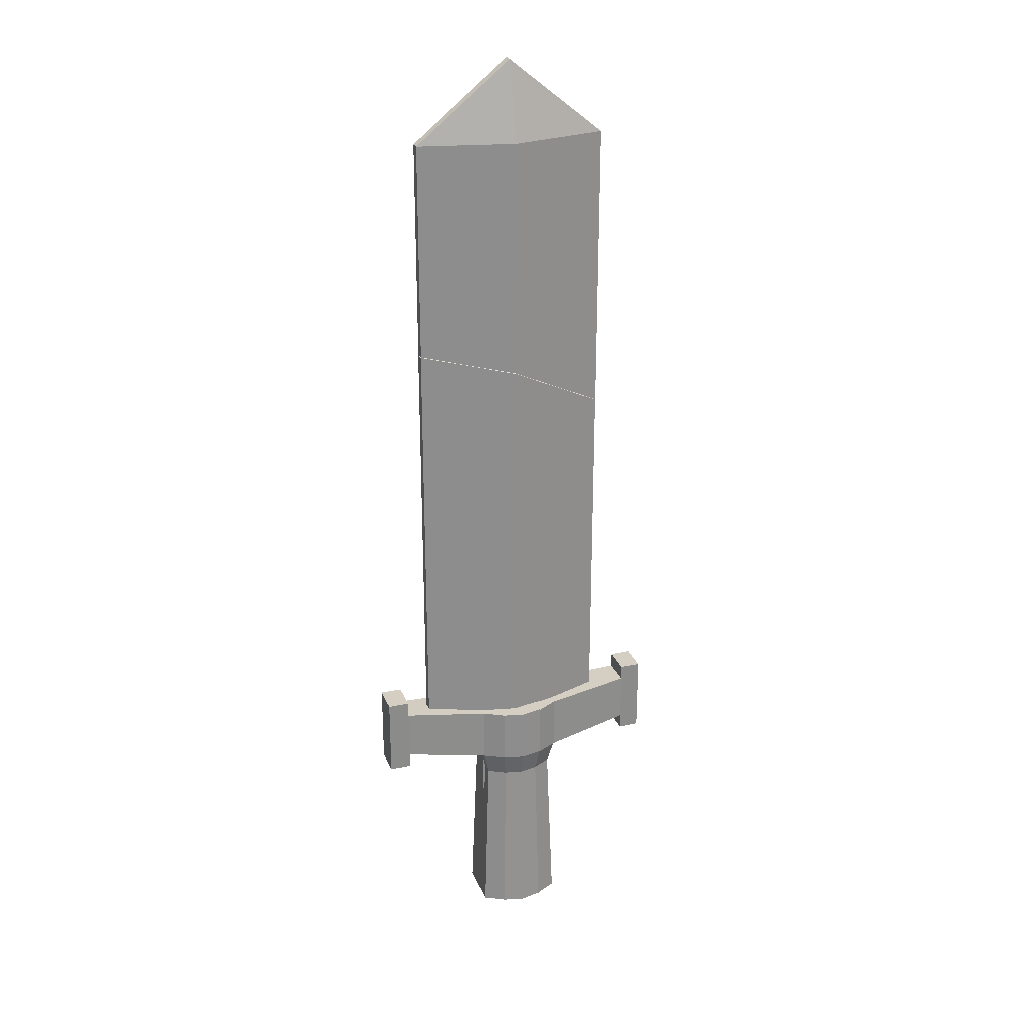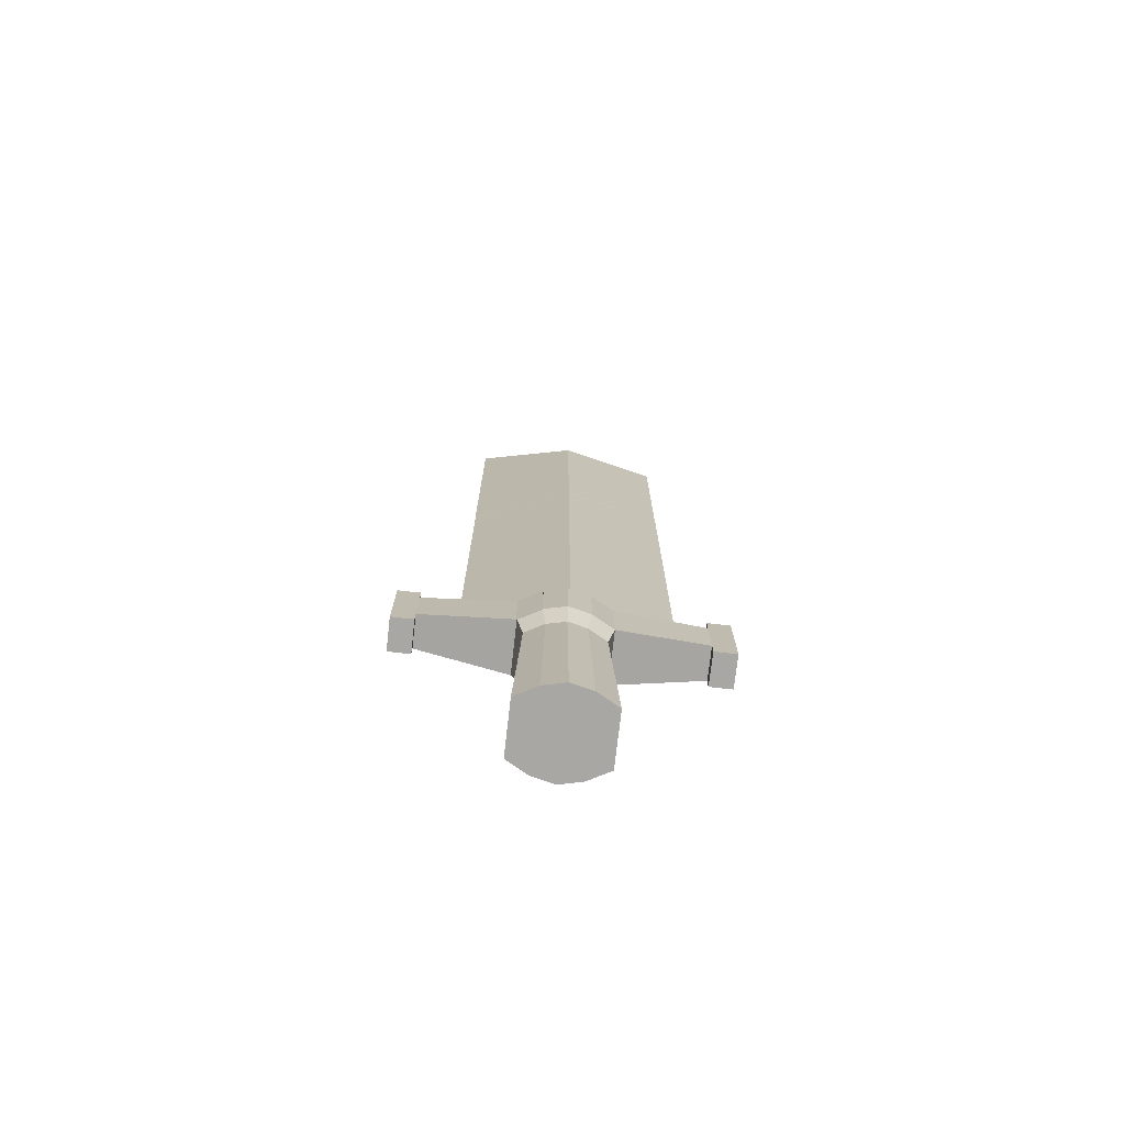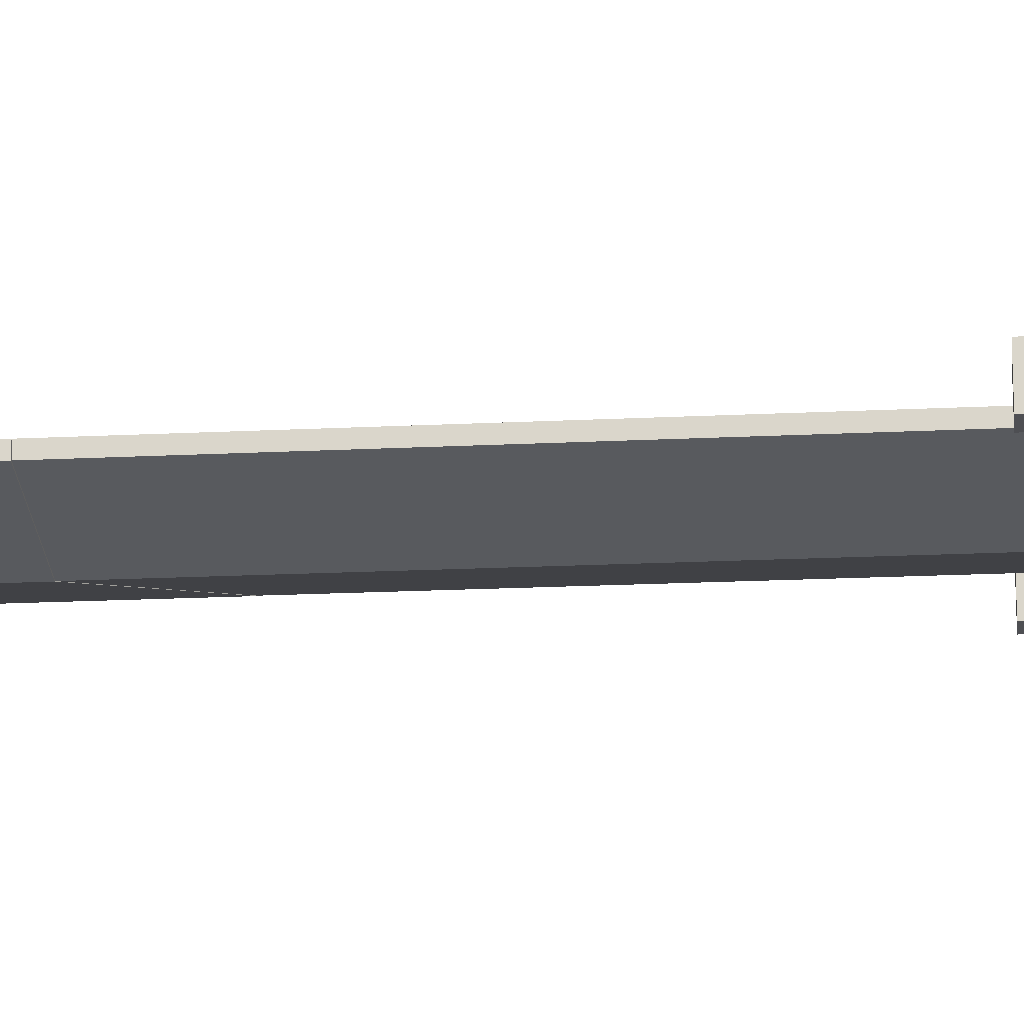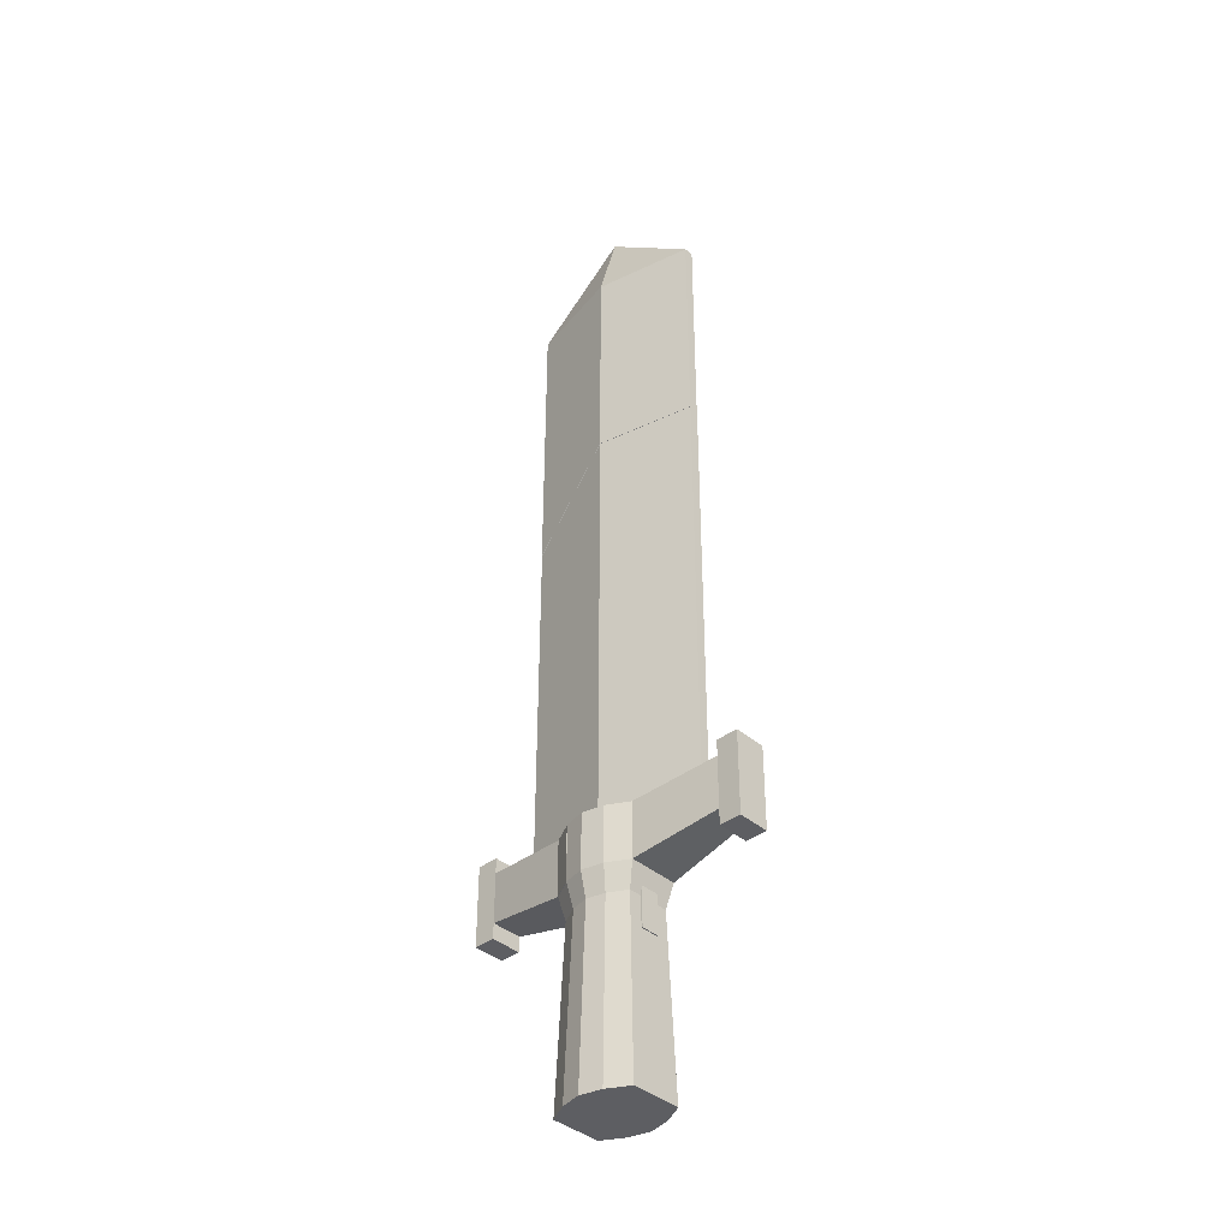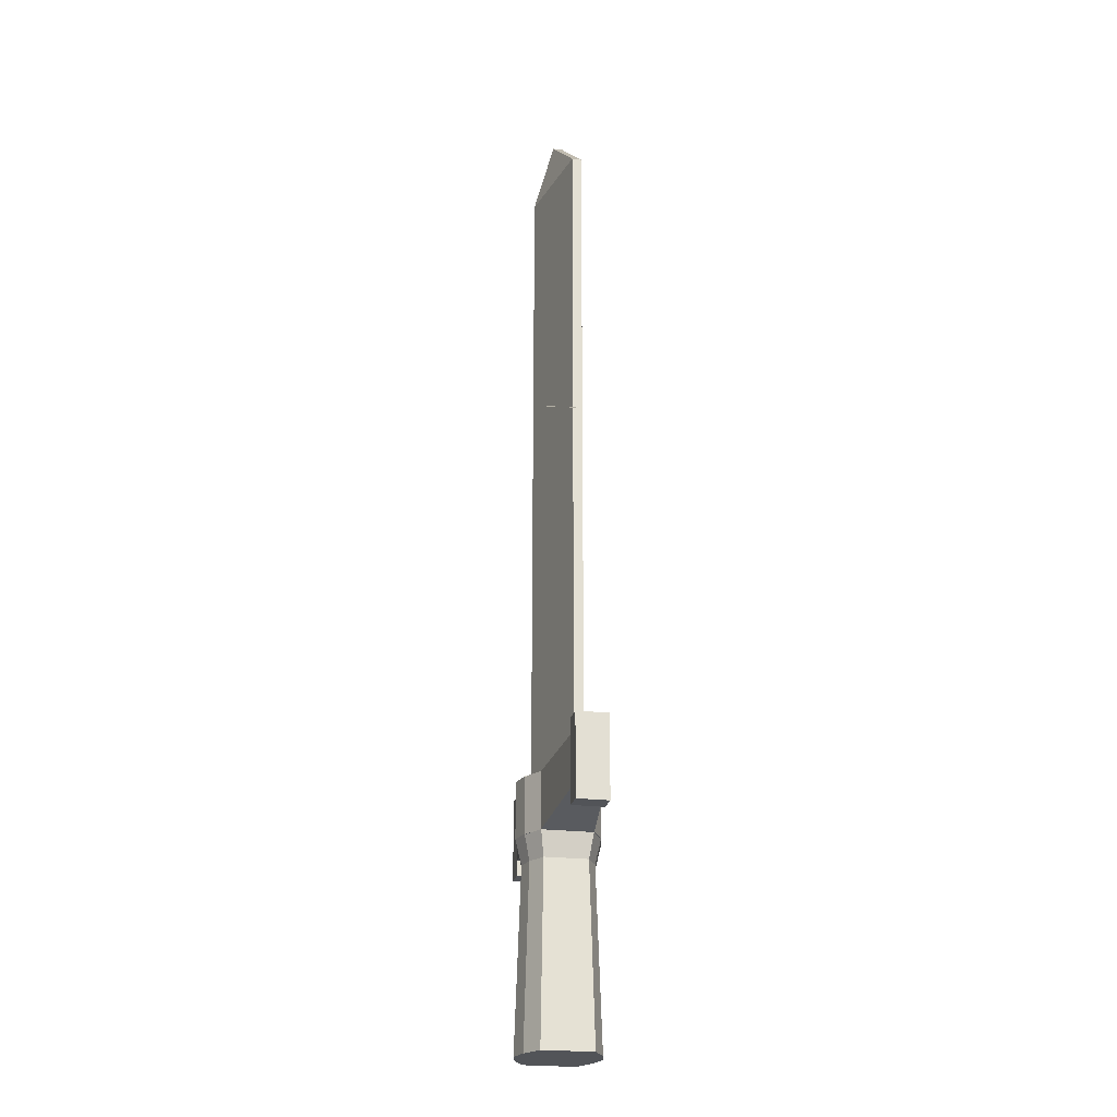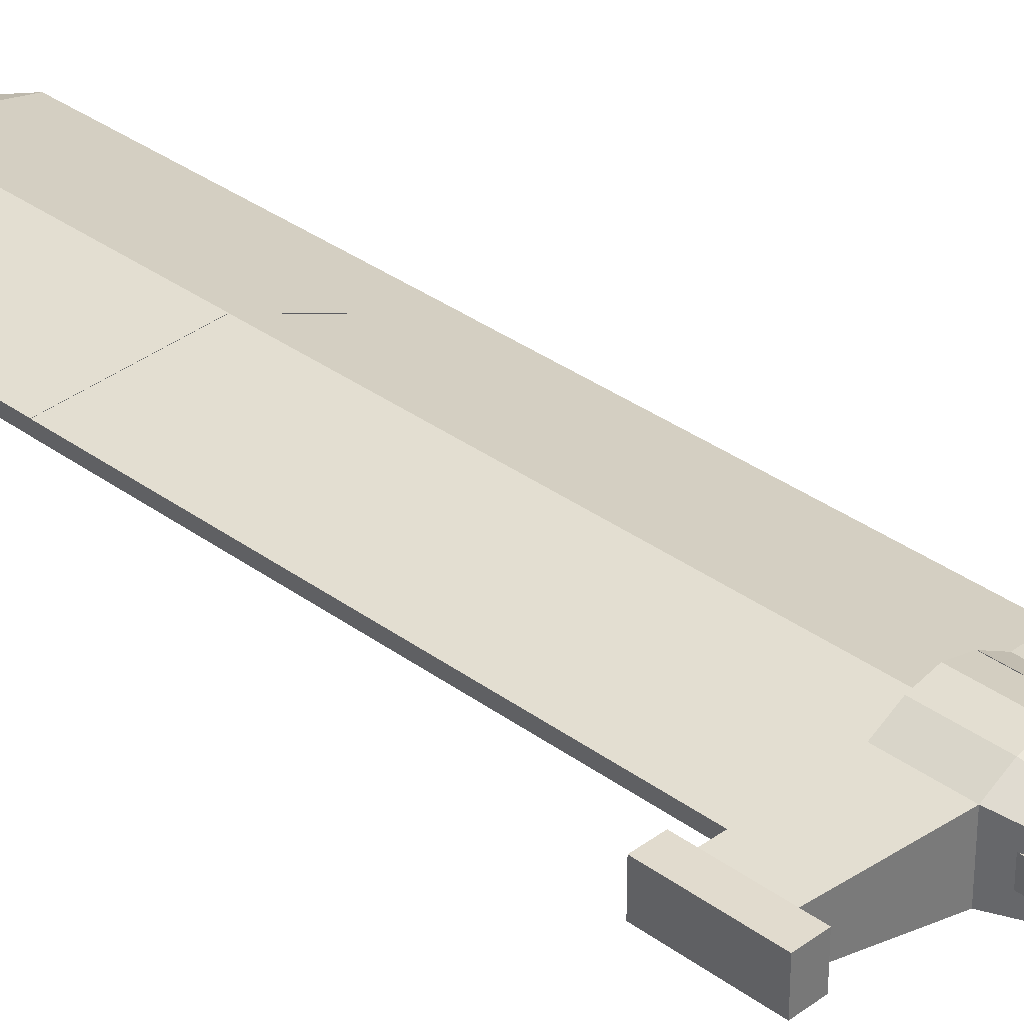
<metadata>
{"format":"obj","ext":"obj","renderer":"f3d","projection":"perspective","resolution":1024,"background":"white","views":[{"elev":25.8,"azim":161.3,"up":"+Z"},{"elev":-74.7,"azim":-6.5,"up":"+Z"},{"elev":-18.2,"azim":95.7,"up":"+Y"},{"elev":-39.0,"azim":43.1,"up":"+Z"},{"elev":-23.3,"azim":-101.7,"up":"+Z"},{"elev":33.9,"azim":134.9,"up":"+Y"}]}
</metadata>
<code>
g default
v -0.7089 -0.03411 2.962
v -0.7089 0.03262 2.962
v 0.6674 0.03262 2.962
v 0.6674 -0.03411 2.962
v -0.02075 0.03484 3.52
v -0.02075 -0.03632 3.52
v -0.02075 0.1829 2.962
v -0.02075 -0.1844 2.962
v -0.7089 0.03262 0.8902
v -0.7089 -0.03411 0.8902
v -0.02075 -0.1844 1.4
v 0.6674 -0.03411 1.4
v 0.6674 0.03262 1.4
v -0.02075 0.1829 1.242
g polySurface1 Blade
f 9 10 1 2
f 3 7 5
f 12 13 3 4
f 8 4 6
f 5 6 4 3
f 7 2 5
f 1 6 5 2
f 1 8 6
f 13 14 7 3
f 14 9 2 7
f 10 11 8 1
f 11 12 4 8
f 11 10 9 14
f 12 11 14 13
g default
v -0.7073 -0.03336 -1.703
v -0.7073 0.03336 -1.703
v 0.669 0.03336 -1.703
v 0.669 -0.03336 -1.703
v -0.01913 0.1837 -1.703
v -0.01913 -0.1837 -1.703
v -0.01913 0.06532 -1.703
v -0.01913 -0.06532 -1.703
v 0.2233 0.06532 -1.703
v 0.2233 -0.06532 -1.703
v -0.2616 -0.06532 -1.703
v -0.2616 0.06532 -1.703
v -0.2616 -0.06532 -2.447
v -0.2616 0.06532 -2.447
v -0.01913 0.06532 -2.447
v -0.01913 -0.06532 -2.447
v 0.2233 0.06532 -2.447
v 0.2233 -0.06532 -2.447
v -0.7073 -0.03336 0.8876
v -0.01913 -0.1837 1.397
v 0.669 -0.03336 1.397
v 0.669 0.03336 1.397
v -0.01913 0.1837 1.24
v -0.7073 0.03336 0.8876
g Blade polySurface2
f 19 23 21
f 19 21 26
f 24 20 22
f 20 25 22
f 27 28 29 30
f 31 32 30 29
f 17 23 19
f 18 24 23 17
f 18 20 24
f 15 25 20
f 16 26 25 15
f 19 26 16
f 25 26 28 27
f 26 21 29 28
f 22 25 27 30
f 23 24 32 31
f 24 22 30 32
f 21 23 31 29
f 20 34 33 15
f 18 35 34 20
f 17 36 35 18
f 19 37 36 17
f 16 38 37 19
f 15 33 38 16
f 33 34 37 38
f 34 35 36 37
g default
v -0.3479 -0.1786 -3.484
v -0.3479 0.1786 -3.484
v 0.2523 0.1786 -3.484
v 0.2523 0.1786 -1.655
v 0.2523 -0.1786 -3.484
v 0.2523 -0.1786 -1.655
v -0.04784 0.2948 -3.484
v -0.04784 0.2948 -1.655
v -0.04784 -0.2948 -1.655
v -0.04784 -0.2948 -3.484
v 0.1022 -0.2604 -3.484
v 0.1022 -0.2604 -1.655
v 0.1022 0.2604 -1.655
v 0.1022 0.2604 -3.484
v -0.1979 0.2604 -3.484
v -0.1979 -0.2604 -3.484
v -0.04784 -0.2948 -2.053
v 0.1022 -0.2604 -2.053
v 0.2523 -0.1786 -2.053
v 0.2523 0.1786 -2.053
v 0.1022 0.2604 -2.053
v -0.04784 0.2948 -2.053
v 1.015 -0.1138 -1.954
v 1.015 0.1138 -1.954
v 1.015 0.1138 -1.59
v 1.015 -0.1138 -1.59
v 0.8609 -0.1138 -1.954
v 0.8609 0.1138 -1.954
v 0.8609 0.1138 -1.59
v 0.8609 -0.1138 -1.59
v 0.8609 -0.1138 -2.066
v 0.8609 0.1138 -2.066
v 1.015 0.1138 -2.066
v 1.015 -0.1138 -2.066
v 0.8609 0.1138 -1.477
v 0.8609 -0.1138 -1.477
v 1.015 -0.1138 -1.477
v 1.015 0.1138 -1.477
v -0.304 -0.1525 -2.23
v -0.1759 -0.2223 -2.23
v -0.04784 -0.2517 -2.23
v 0.08026 -0.2223 -2.23
v 0.2084 -0.1525 -2.23
v 0.2084 0.1525 -2.23
v 0.08026 0.2223 -2.23
v -0.04784 0.2517 -2.23
v -0.1759 0.2223 -2.23
v -0.304 0.1525 -2.23
v -0.1979 0.2604 -2.053
v -0.1979 0.2604 -1.655
v -0.3479 0.1786 -2.053
v -0.3479 -0.1786 -2.053
v -0.1979 -0.2604 -2.053
v -0.1979 -0.2604 -1.655
g polySurface4 Sword_handle
f 59 60 46 51
f 61 62 63 64
f 55 56 50 47
f 46 47 50 51
f 52 49 48 45
f 60 87 88 46
f 88 92 47 46
f 91 55 47 92
f 45 48 54 53
f 56 57 44 50
f 51 50 44 42
f 58 59 51 42
f 43 49 52 41
f 53 54 39 40
f 77 78 91 90
f 78 79 55 91
f 79 80 56 55
f 80 81 57 56
f 81 82 58 57
f 82 83 59 58
f 83 84 60 59
f 84 85 87 60
f 85 86 89 87
f 86 77 90 89
f 69 70 71 72
f 66 67 63 62
f 73 74 75 76
f 68 65 61 64
f 57 58 66 65
f 58 42 67 66
f 42 44 68 67
f 44 57 65 68
f 65 66 70 69
f 66 62 71 70
f 62 61 72 71
f 61 65 69 72
f 67 68 74 73
f 68 64 75 74
f 64 63 76 75
f 63 67 73 76
f 54 78 77 39
f 48 79 78 54
f 49 80 79 48
f 43 81 80 49
f 41 82 81 43
f 52 83 82 41
f 45 84 83 52
f 53 85 84 45
f 40 86 85 53
f 39 77 86 40
f 87 89 90 91
f 88 87 91 92
g default
v -0.3508 -0.1786 -1.66
v -0.3508 0.1786 -1.66
v -0.2008 0.2604 -1.66
v -0.2008 -0.2604 -1.66
v -0.3508 -0.1786 -2.058
v -0.2008 -0.2604 -2.058
v -0.2008 0.2604 -2.058
v -0.3508 0.1786 -2.058
v -1.112 0.1112 -1.955
v -1.112 -0.1112 -1.955
v -1.112 -0.1112 -1.599
v -1.112 0.1112 -1.599
v -0.9612 0.1112 -1.955
v -0.9612 -0.1112 -1.955
v -0.9612 -0.1112 -1.599
v -0.9612 0.1112 -1.599
v -0.9612 0.1112 -2.065
v -0.9612 -0.1112 -2.065
v -1.112 -0.1112 -2.065
v -1.112 0.1112 -2.065
v -0.9612 -0.1112 -1.489
v -0.9612 0.1112 -1.489
v -1.112 0.1112 -1.489
v -1.112 -0.1112 -1.489
g Sword_handle polySurface3
f 101 102 103 104
f 99 100 94 95
f 93 96 95 94
f 97 98 96 93
f 109 110 111 112
f 106 107 103 102
f 113 114 115 116
f 108 105 101 104
f 100 97 106 105
f 97 93 107 106
f 93 94 108 107
f 94 100 105 108
f 105 106 110 109
f 106 102 111 110
f 102 101 112 111
f 101 105 109 112
f 107 108 114 113
f 108 104 115 114
f 104 103 116 115
f 103 107 113 116
f 99 95 96 98
f 100 99 98 97
g default
v -0.3508 -0.1786 -1.66
v -0.3508 0.1786 -1.66
v -0.2008 0.2604 -1.66
v -0.2008 -0.2604 -1.66
v -0.3508 -0.1786 -2.058
v -0.2008 -0.2604 -2.058
v -0.2008 0.2604 -2.058
v -0.3508 0.1786 -2.058
v -1.112 0.1112 -1.955
v -1.112 -0.1112 -1.955
v -1.112 -0.1112 -1.599
v -1.112 0.1112 -1.599
v -0.9612 0.1112 -1.955
v -0.9612 -0.1112 -1.955
v -0.9612 -0.1112 -1.599
v -0.9612 0.1112 -1.599
v -0.9612 0.1112 -2.065
v -0.9612 -0.1112 -2.065
v -1.112 -0.1112 -2.065
v -1.112 0.1112 -2.065
v -0.9612 -0.1112 -1.489
v -0.9612 0.1112 -1.489
v -1.112 0.1112 -1.489
v -1.112 -0.1112 -1.489
g Sword_handle polySurface8
f 125 126 127 128
f 123 124 118 119
f 117 120 119 118
f 121 122 120 117
f 133 134 135 136
f 130 131 127 126
f 137 138 139 140
f 132 129 125 128
f 124 121 130 129
f 121 117 131 130
f 117 118 132 131
f 118 124 129 132
f 129 130 134 133
f 130 126 135 134
f 126 125 136 135
f 125 129 133 136
f 131 132 138 137
f 132 128 139 138
f 128 127 140 139
f 127 131 137 140
f 123 119 120 122
f 124 123 122 121
g default
v -0.3479 -0.1786 -3.484
v -0.3479 0.1786 -3.484
v 0.2523 0.1786 -3.484
v 0.2523 0.1786 -1.655
v 0.2523 -0.1786 -3.484
v 0.2523 -0.1786 -1.655
v -0.04784 0.2948 -3.484
v -0.04784 0.2948 -1.655
v -0.04784 -0.2948 -1.655
v -0.04784 -0.2948 -3.484
v 0.1022 -0.2604 -3.484
v 0.1022 -0.2604 -1.655
v 0.1022 0.2604 -1.655
v 0.1022 0.2604 -3.484
v -0.1979 0.2604 -3.484
v -0.1979 -0.2604 -3.484
v -0.04784 -0.2948 -2.053
v 0.1022 -0.2604 -2.053
v 0.2523 -0.1786 -2.053
v 0.2523 0.1786 -2.053
v 0.1022 0.2604 -2.053
v -0.04784 0.2948 -2.053
v 1.015 -0.1138 -1.954
v 1.015 0.1138 -1.954
v 1.015 0.1138 -1.59
v 1.015 -0.1138 -1.59
v 0.8609 -0.1138 -1.954
v 0.8609 0.1138 -1.954
v 0.8609 0.1138 -1.59
v 0.8609 -0.1138 -1.59
v 0.8609 -0.1138 -2.066
v 0.8609 0.1138 -2.066
v 1.015 0.1138 -2.066
v 1.015 -0.1138 -2.066
v 0.8609 0.1138 -1.477
v 0.8609 -0.1138 -1.477
v 1.015 -0.1138 -1.477
v 1.015 0.1138 -1.477
v -0.304 -0.1525 -2.23
v -0.1759 -0.2223 -2.23
v -0.04784 -0.2517 -2.23
v 0.08026 -0.2223 -2.23
v 0.2084 -0.1525 -2.23
v 0.2084 0.1525 -2.23
v 0.08026 0.2223 -2.23
v -0.04784 0.2517 -2.23
v -0.1759 0.2223 -2.23
v -0.304 0.1525 -2.23
v -0.1979 0.2604 -2.053
v -0.1979 0.2604 -1.655
v -0.3479 0.1786 -2.053
v -0.3479 -0.1786 -2.053
v -0.1979 -0.2604 -2.053
v -0.1979 -0.2604 -1.655
g Sword_handle polySurface7
f 161 162 148 153
f 163 164 165 166
f 157 158 152 149
f 148 149 152 153
f 154 151 150 147
f 162 189 190 148
f 190 194 149 148
f 193 157 149 194
f 147 150 156 155
f 158 159 146 152
f 153 152 146 144
f 160 161 153 144
f 145 151 154 143
f 155 156 141 142
f 179 180 193 192
f 180 181 157 193
f 181 182 158 157
f 182 183 159 158
f 183 184 160 159
f 184 185 161 160
f 185 186 162 161
f 186 187 189 162
f 187 188 191 189
f 188 179 192 191
f 171 172 173 174
f 168 169 165 164
f 175 176 177 178
f 170 167 163 166
f 159 160 168 167
f 160 144 169 168
f 144 146 170 169
f 146 159 167 170
f 167 168 172 171
f 168 164 173 172
f 164 163 174 173
f 163 167 171 174
f 169 170 176 175
f 170 166 177 176
f 166 165 178 177
f 165 169 175 178
f 156 180 179 141
f 150 181 180 156
f 151 182 181 150
f 145 183 182 151
f 143 184 183 145
f 154 185 184 143
f 147 186 185 154
f 155 187 186 147
f 142 188 187 155
f 141 179 188 142
f 189 191 192 193
f 190 189 193 194
g default
v -0.7073 -0.03336 -1.703
v -0.7073 0.03336 -1.703
v 0.669 0.03336 -1.703
v 0.669 -0.03336 -1.703
v -0.01913 0.1837 -1.703
v -0.01913 -0.1837 -1.703
v -0.01913 0.06532 -1.703
v -0.01913 -0.06532 -1.703
v 0.2233 0.06532 -1.703
v 0.2233 -0.06532 -1.703
v -0.2616 -0.06532 -1.703
v -0.2616 0.06532 -1.703
v -0.2616 -0.06532 -2.447
v -0.2616 0.06532 -2.447
v -0.01913 0.06532 -2.447
v -0.01913 -0.06532 -2.447
v 0.2233 0.06532 -2.447
v 0.2233 -0.06532 -2.447
v -0.7073 -0.03336 0.8876
v -0.01913 -0.1837 1.397
v 0.669 -0.03336 1.397
v 0.669 0.03336 1.397
v -0.01913 0.1837 1.24
v -0.7073 0.03336 0.8876
g Blade polySurface6
f 199 203 201
f 199 201 206
f 204 200 202
f 200 205 202
f 207 208 209 210
f 211 212 210 209
f 197 203 199
f 198 204 203 197
f 198 200 204
f 195 205 200
f 196 206 205 195
f 199 206 196
f 205 206 208 207
f 206 201 209 208
f 202 205 207 210
f 203 204 212 211
f 204 202 210 212
f 201 203 211 209
f 200 214 213 195
f 198 215 214 200
f 197 216 215 198
f 199 217 216 197
f 196 218 217 199
f 195 213 218 196
f 213 214 217 218
f 214 215 216 217
g default
v -0.7089 -0.03411 2.962
v -0.7089 0.03262 2.962
v 0.6674 0.03262 2.962
v 0.6674 -0.03411 2.962
v -0.02075 0.03484 3.52
v -0.02075 -0.03632 3.52
v -0.02075 0.1829 2.962
v -0.02075 -0.1844 2.962
v -0.7089 0.03262 0.8902
v -0.7089 -0.03411 0.8902
v -0.02075 -0.1844 1.4
v 0.6674 -0.03411 1.4
v 0.6674 0.03262 1.4
v -0.02075 0.1829 1.242
g Blade polySurface5
f 227 228 219 220
f 221 225 223
f 230 231 221 222
f 226 222 224
f 223 224 222 221
f 225 220 223
f 219 224 223 220
f 219 226 224
f 231 232 225 221
f 232 227 220 225
f 228 229 226 219
f 229 230 222 226
f 229 228 227 232
f 230 229 232 231

</code>
